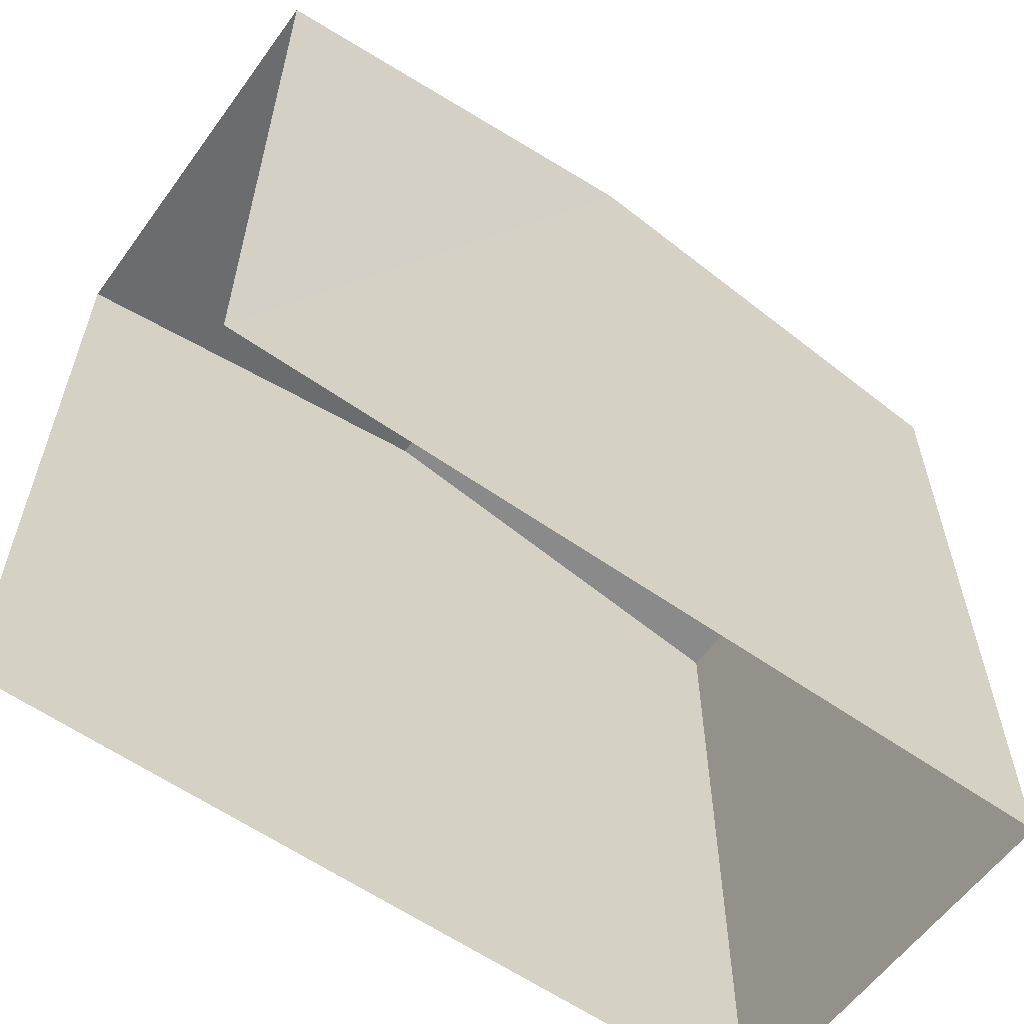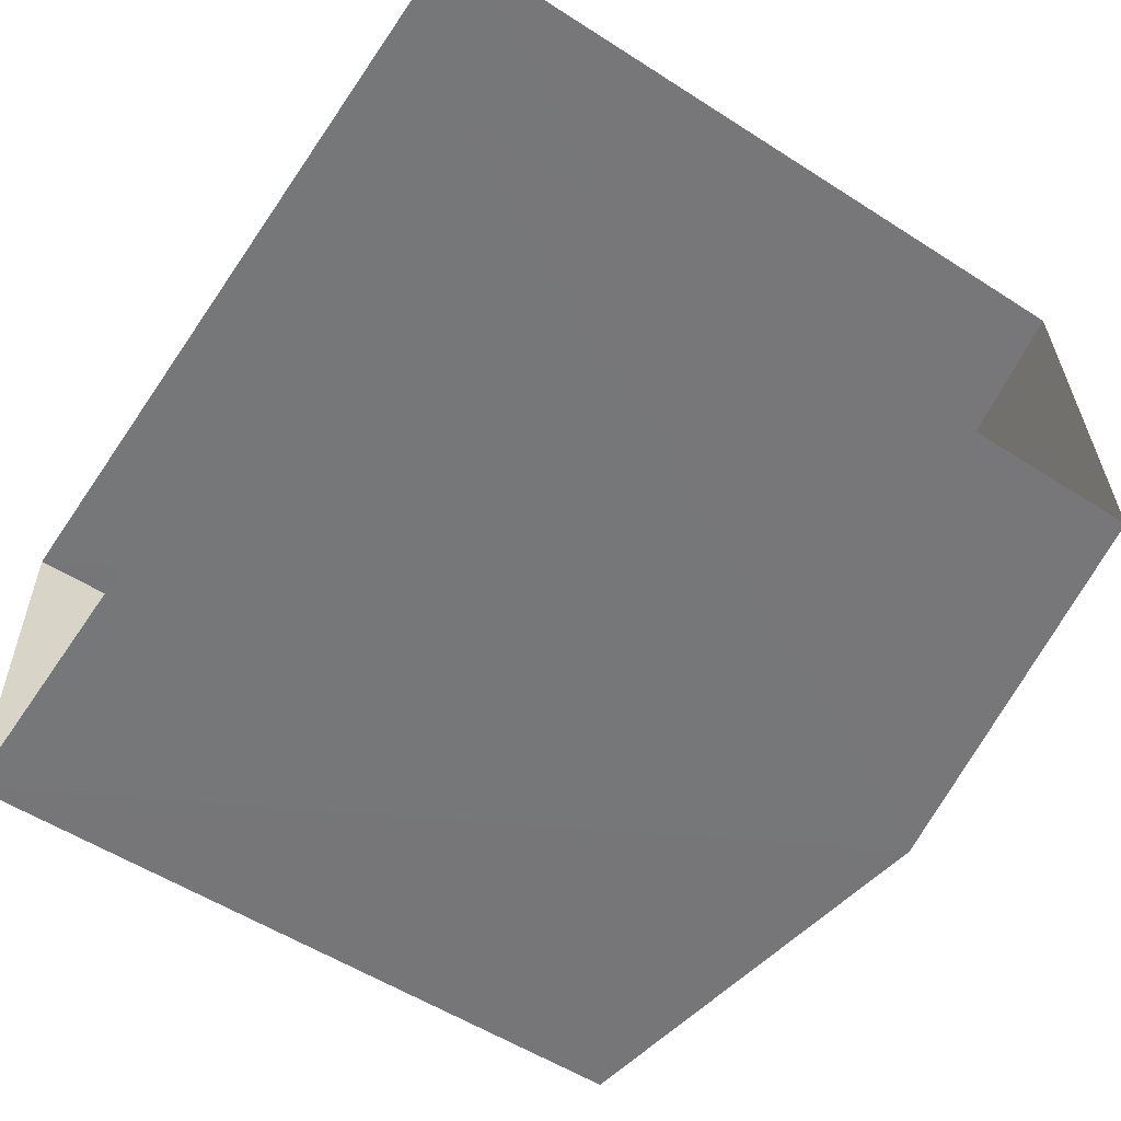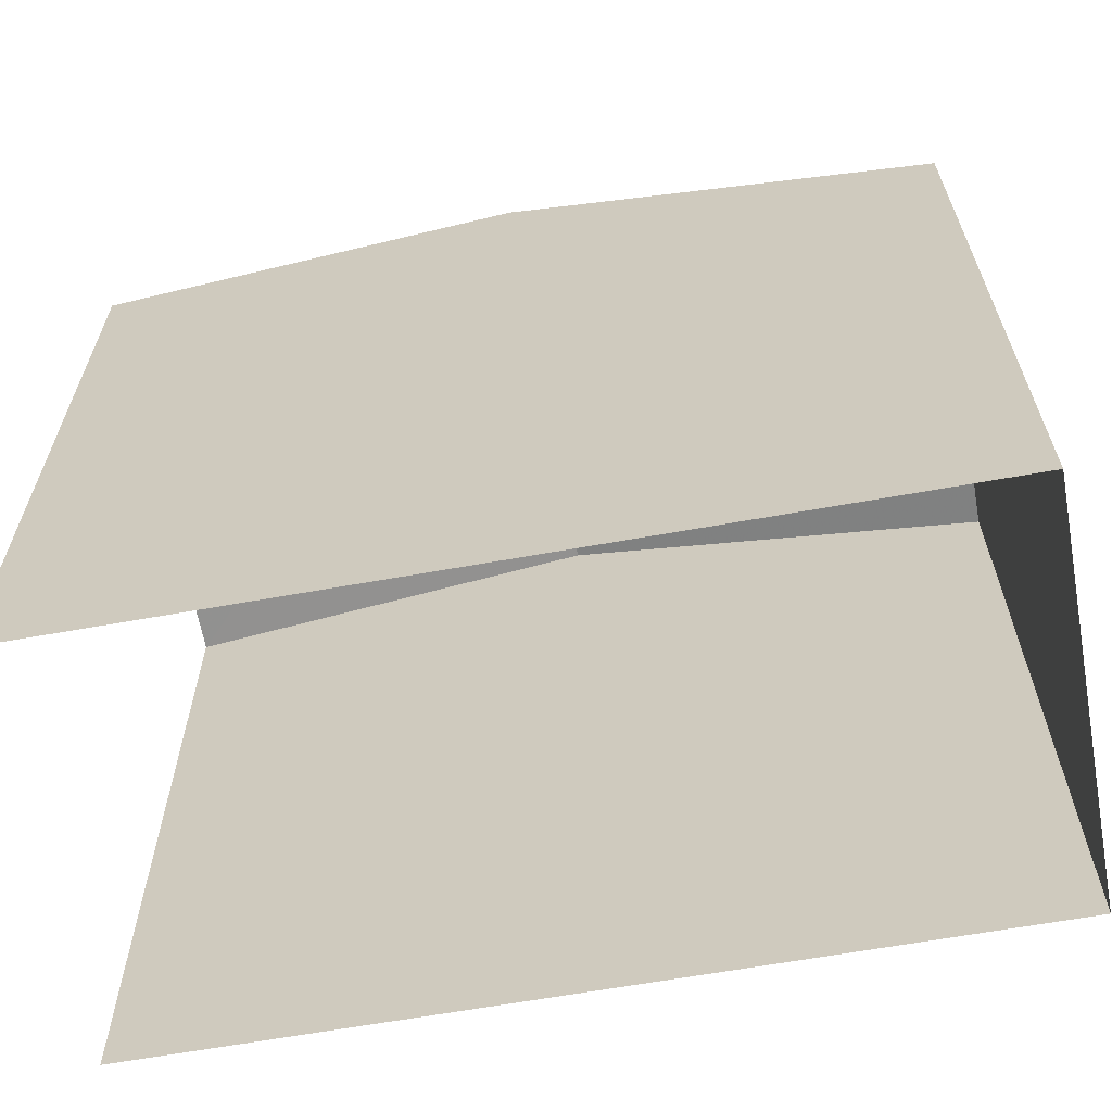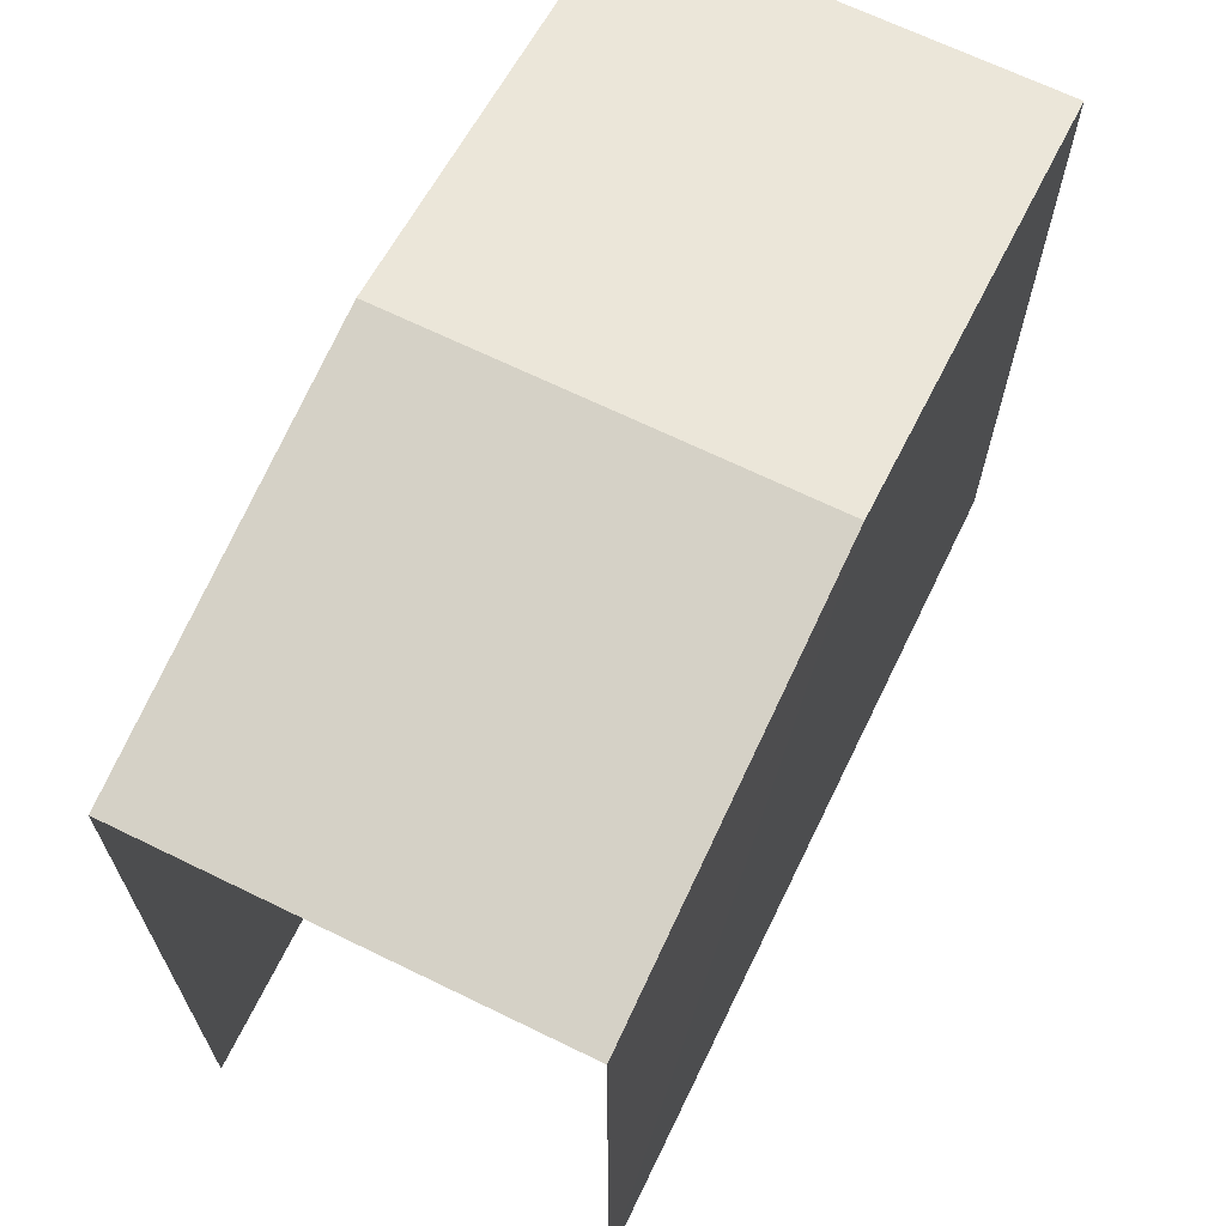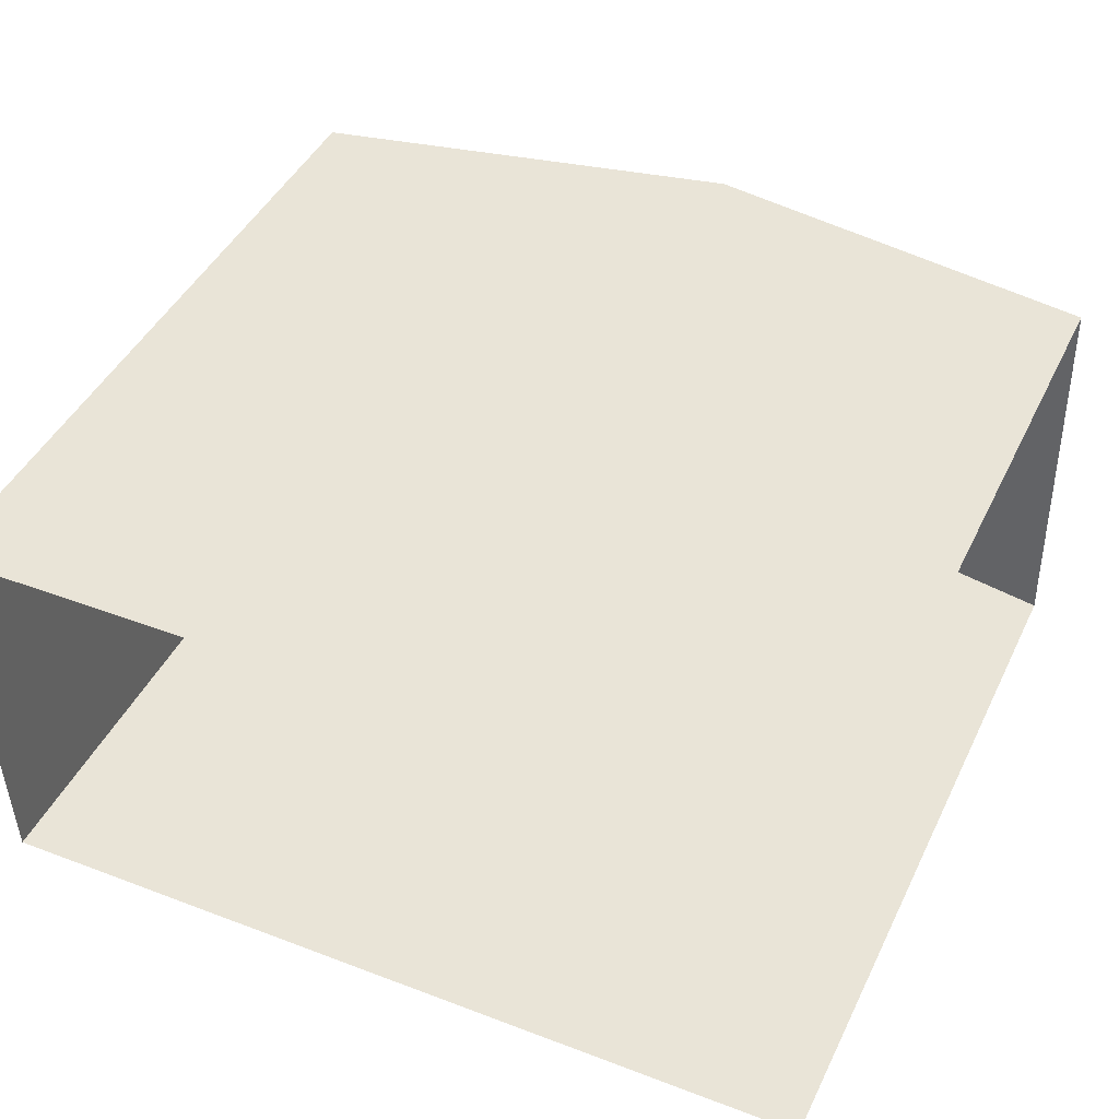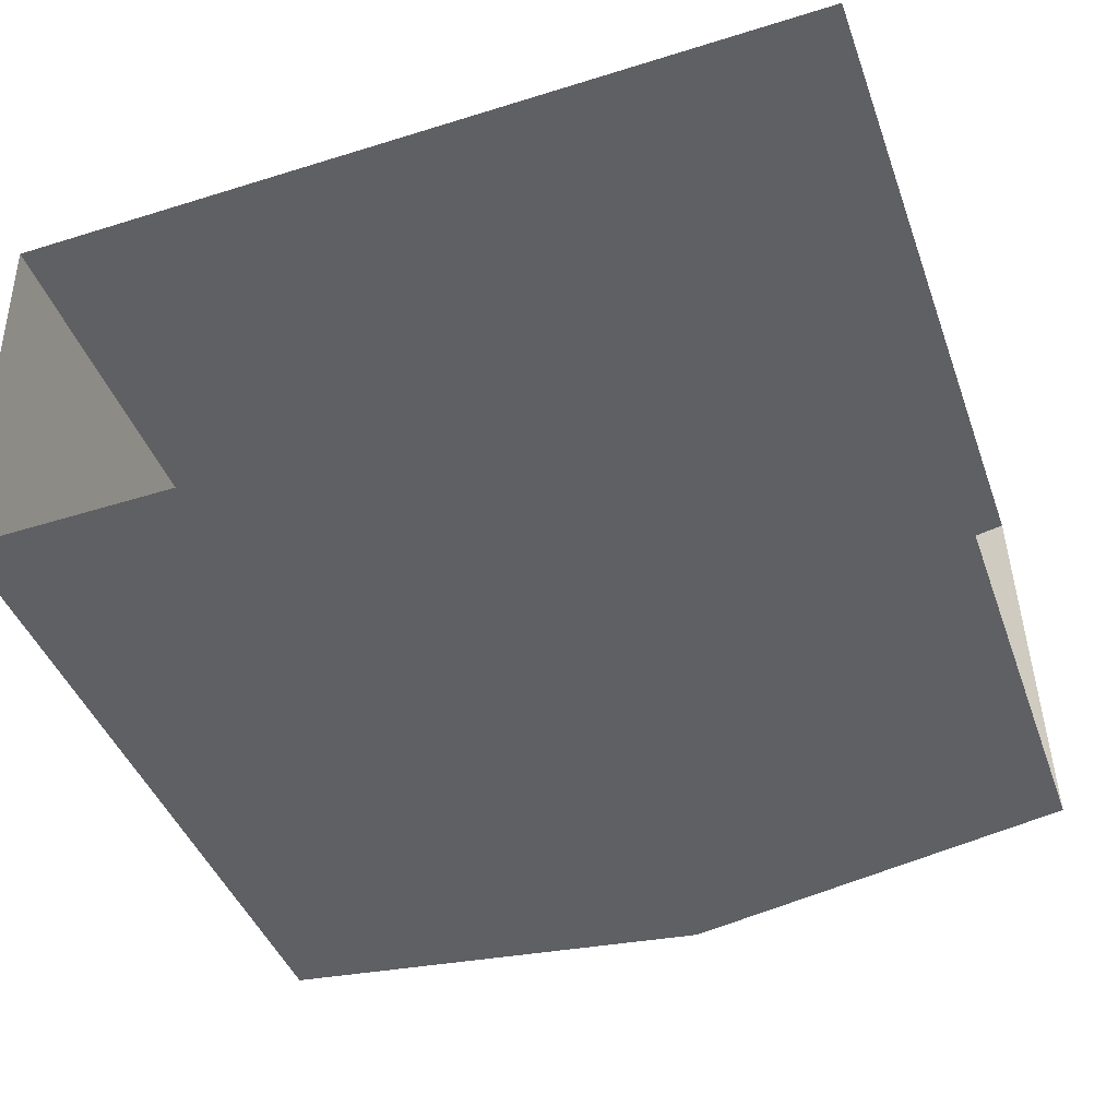
<metadata>
{"format":"obj","ext":"obj","renderer":"f3d","projection":"perspective","resolution":1024,"background":"white","views":[{"elev":-59.3,"azim":-37.6,"up":"+Z"},{"elev":-55.6,"azim":-123.9,"up":"+Y"},{"elev":-63.7,"azim":8.7,"up":"+Z"},{"elev":67.3,"azim":-65.7,"up":"+Z"},{"elev":44.5,"azim":-155.2,"up":"+Y"},{"elev":-42.7,"azim":-160.8,"up":"+Y"}]}
</metadata>
<code>
v -3.735e+05 -1.052e+05 22.13
v -3.735e+05 -1.052e+05 22.13
v -3.735e+05 -1.052e+05 22.13
v -3.735e+05 -1.052e+05 22.13
v -3.735e+05 -1.052e+05 31.86
v -3.735e+05 -1.052e+05 31.86
v -3.735e+05 -1.052e+05 32.86
v -3.735e+05 -1.052e+05 32.86
v -3.735e+05 -1.052e+05 31.86
v -3.735e+05 -1.052e+05 31.86
f 1 2 3
f 4 1 3
f 10 3 2
f 10 9 3
f 5 6 7
f 8 5 7
f 9 10 8
f 7 9 8
f 5 1 4
f 6 5 4
f 6 4 7
f 4 3 7
f 3 9 7
f 10 2 8
f 2 1 8
f 1 5 8

</code>
